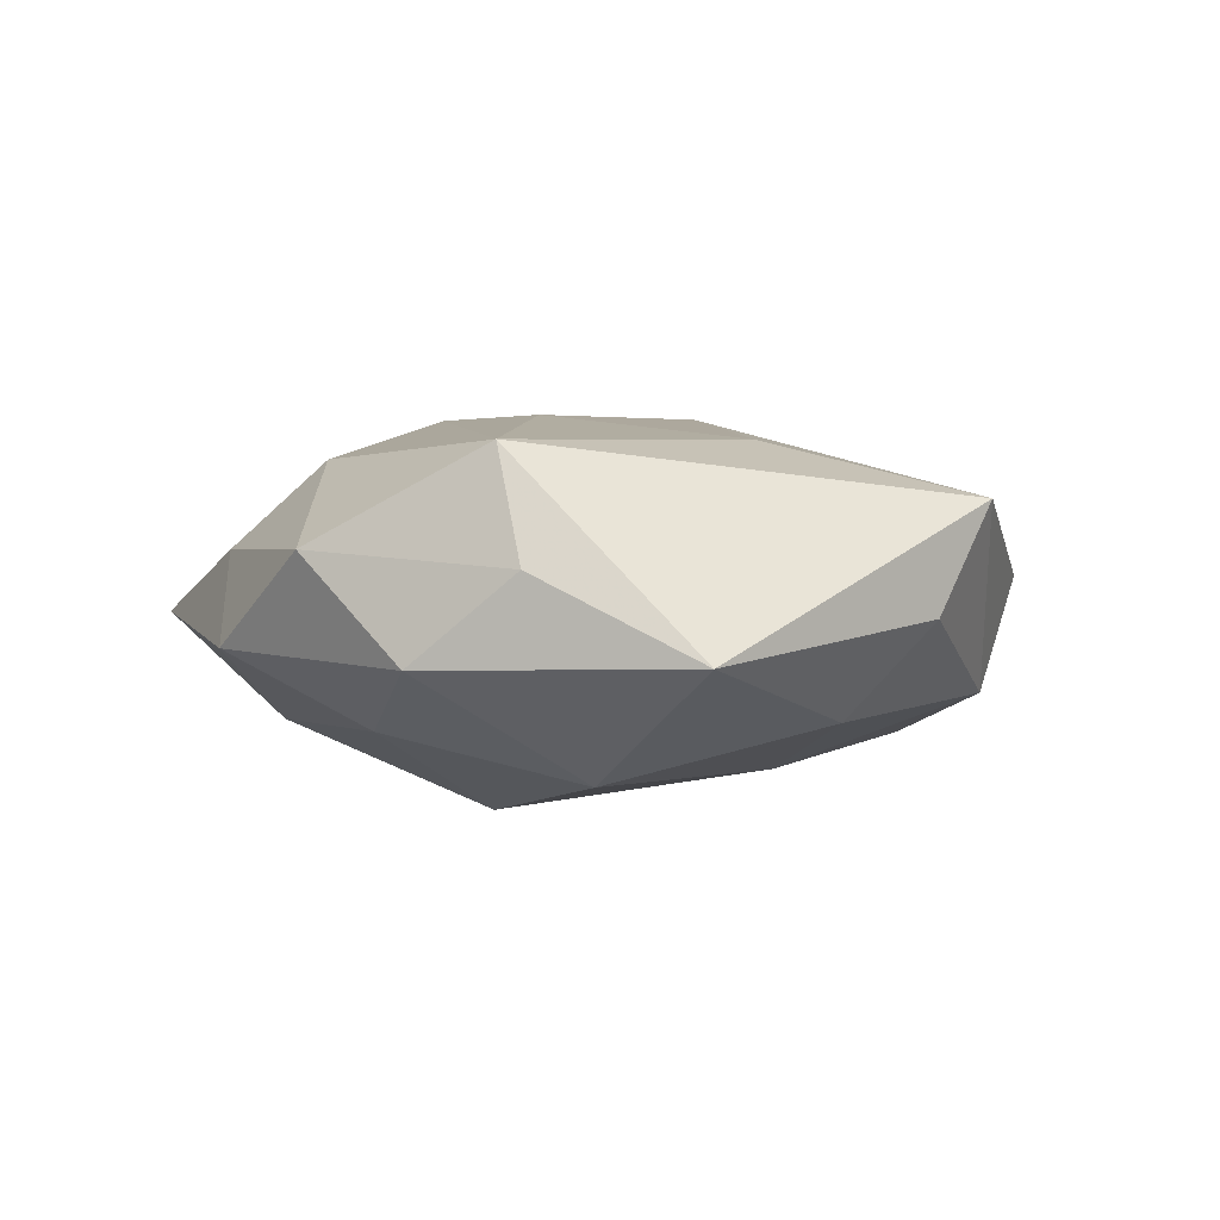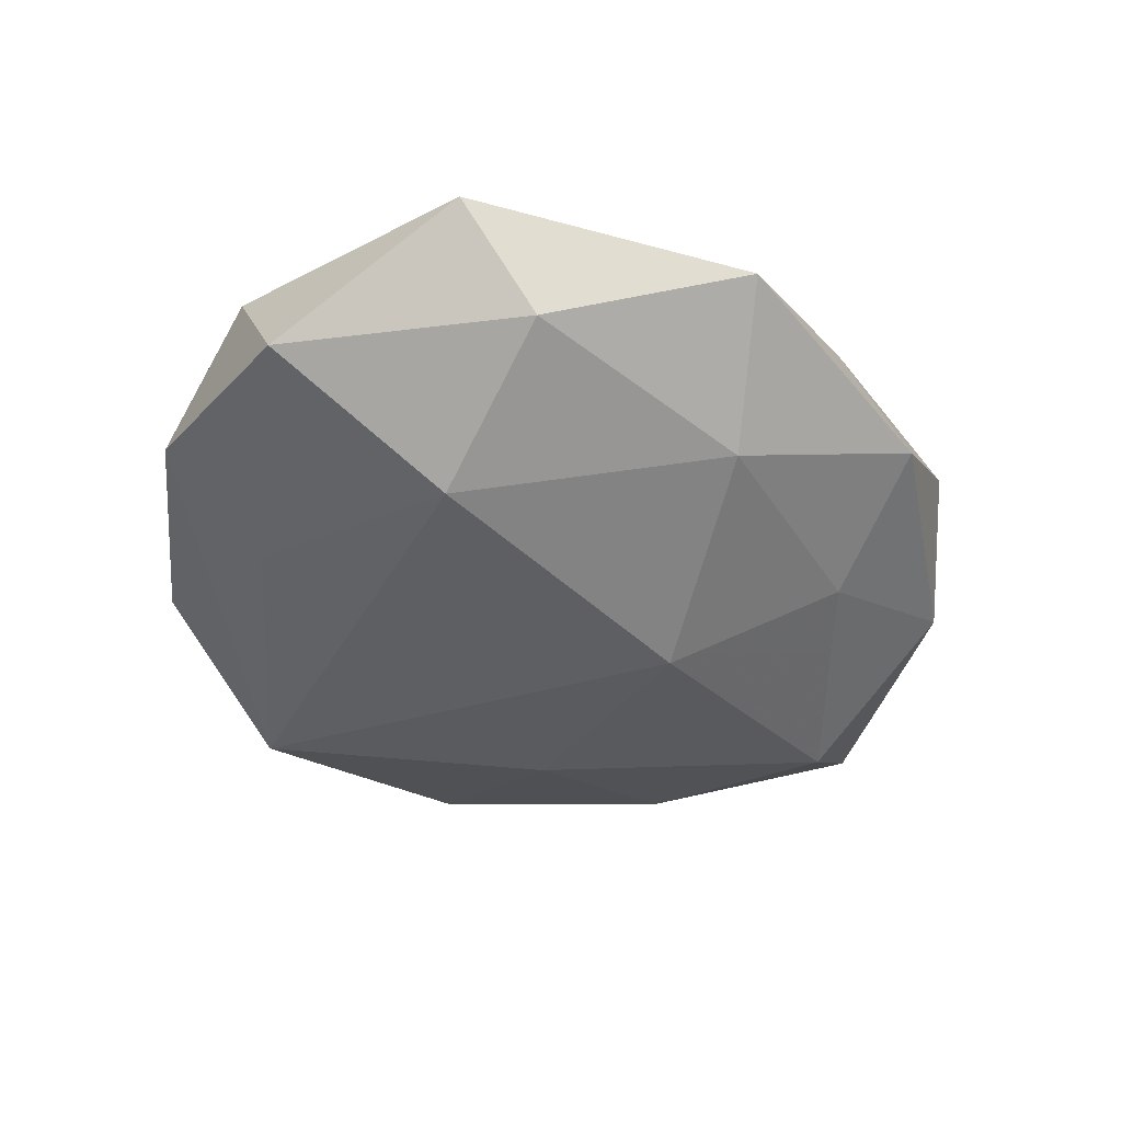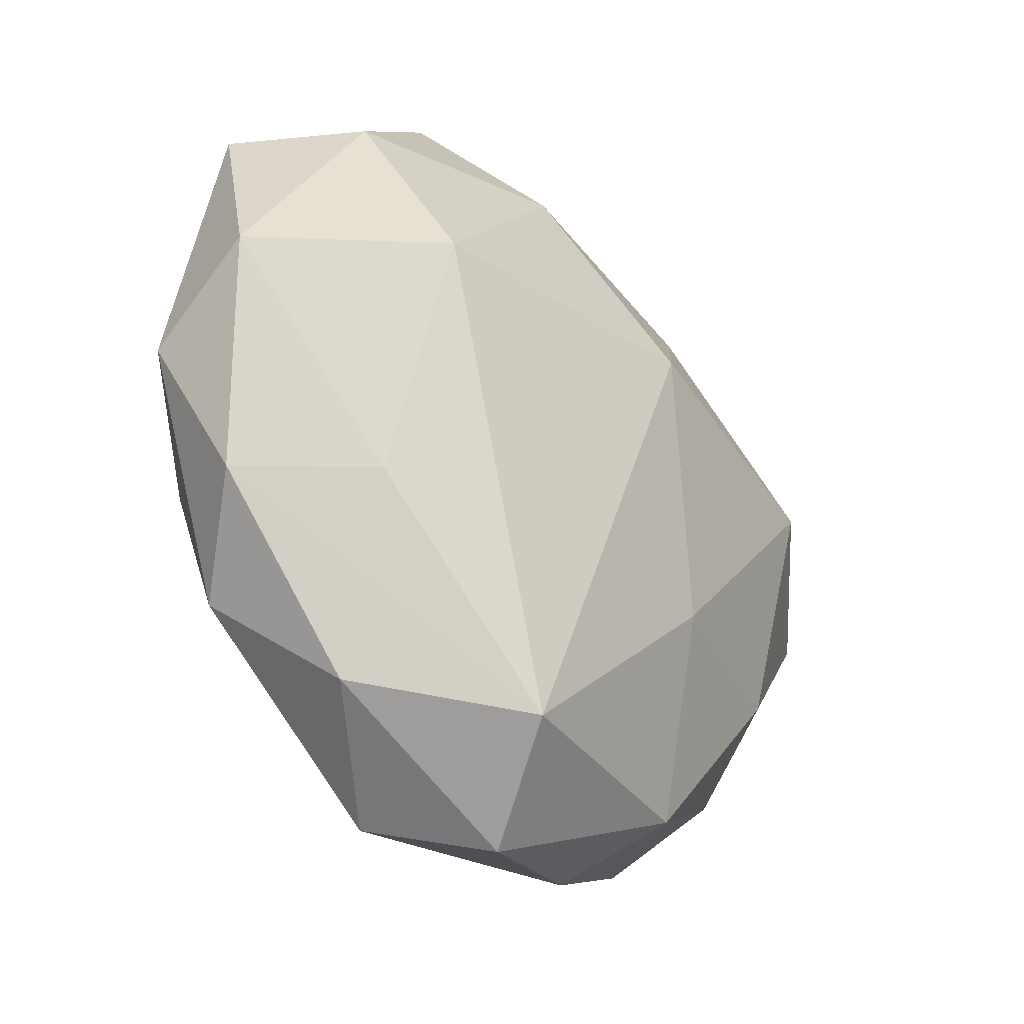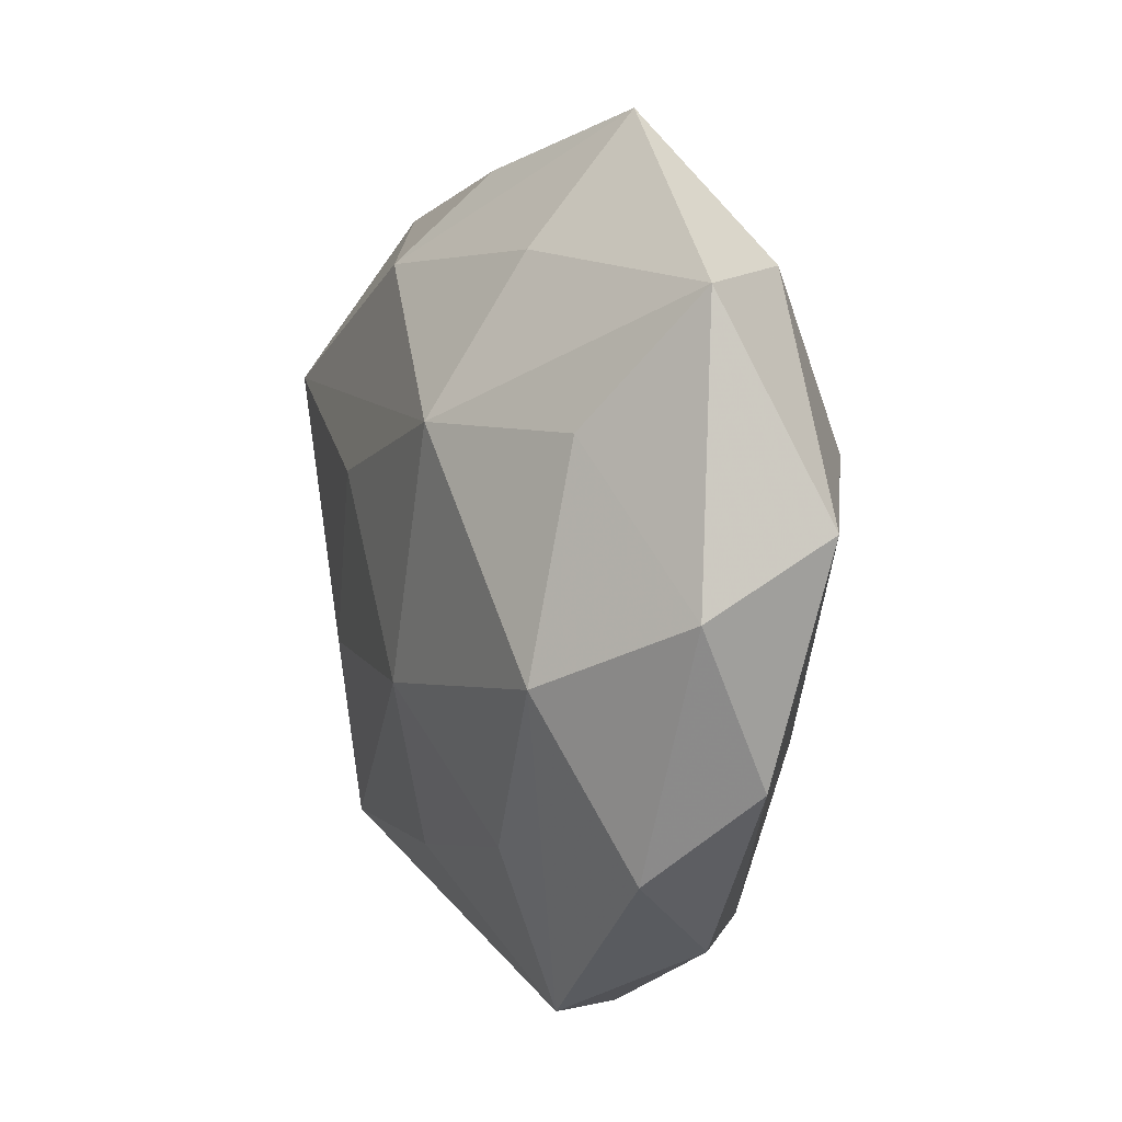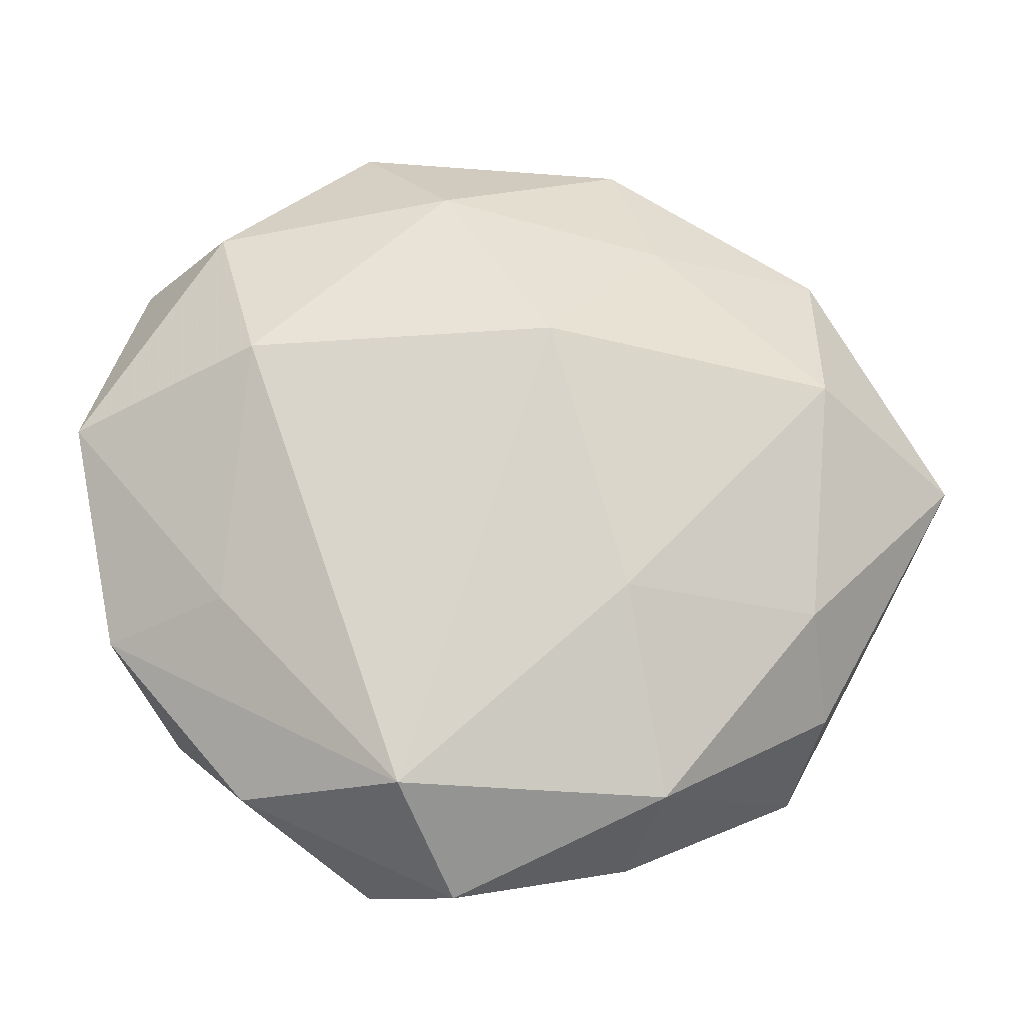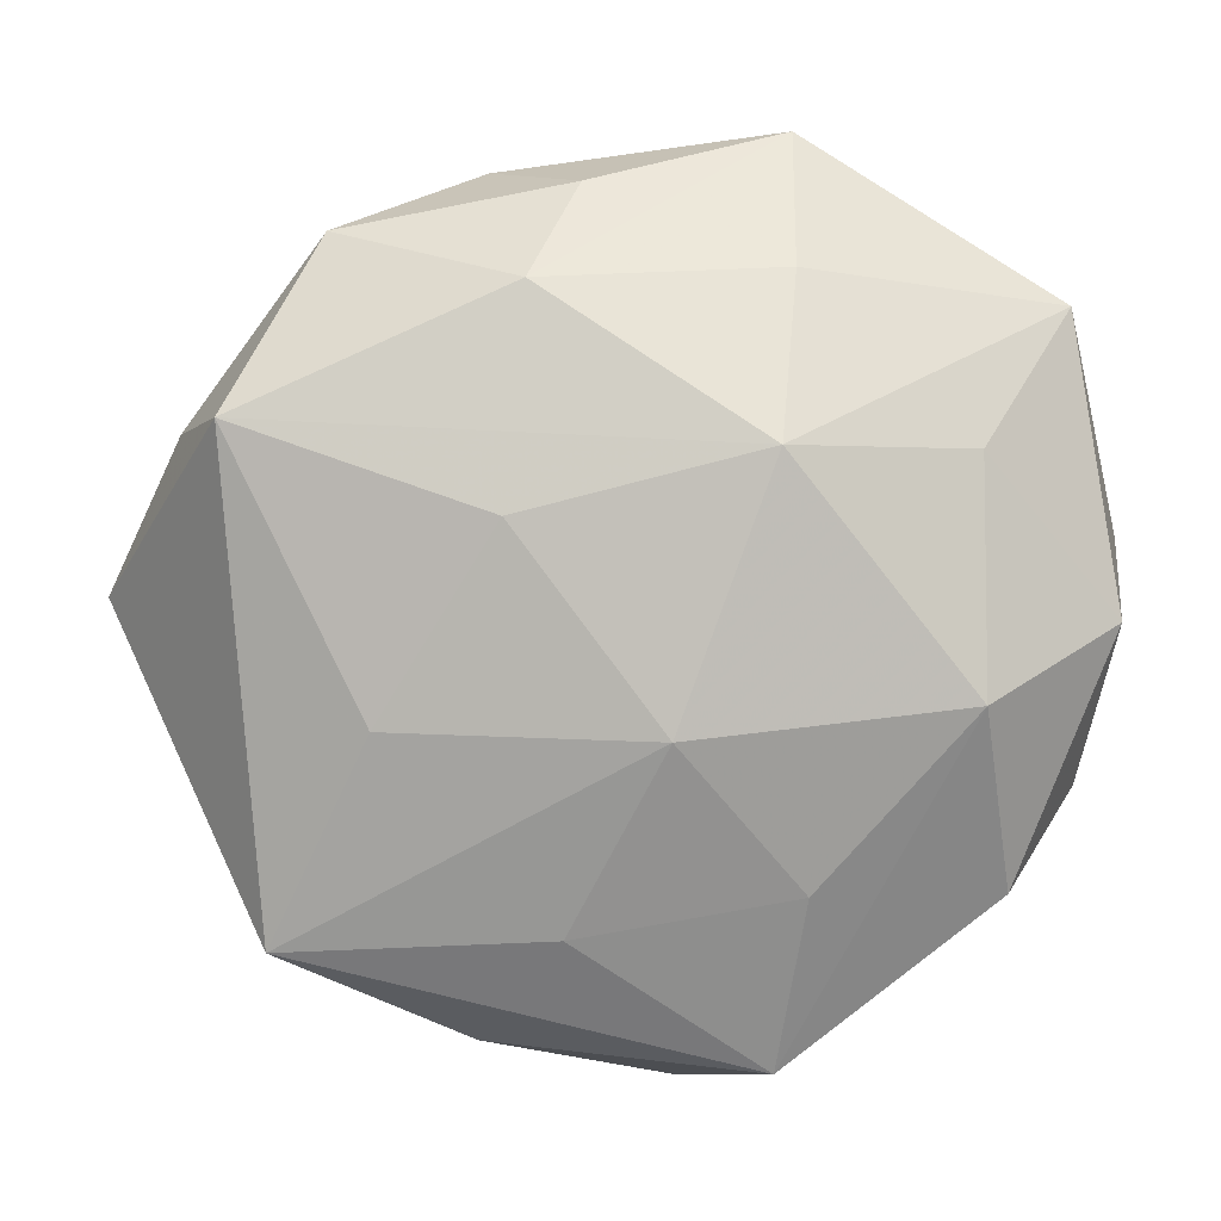
<metadata>
{"format":"obj","ext":"obj","renderer":"f3d","projection":"perspective","resolution":1024,"background":"white","views":[{"elev":1.4,"azim":-102.0,"up":"+Z"},{"elev":-41.5,"azim":135.0,"up":"+Z"},{"elev":-32.9,"azim":130.5,"up":"+Y"},{"elev":6.0,"azim":66.9,"up":"+Y"},{"elev":-22.4,"azim":178.2,"up":"+Y"},{"elev":2.8,"azim":1.0,"up":"+Y"}]}
</metadata>
<code>
v -0.01024 0.01539 -0.007157
v 0.007975 -0.02525 0.003572
v -0.0213 0.01018 0.009027
v -0.008169 -0.02383 0.001611
v -0.02921 0.0003162 -0.00286
v 0.01586 -0.02046 -0.002148
v 0.01734 -0.008704 -0.00644
v -0.01611 0.02029 0.003204
v 0.02659 -0.0007008 0.003584
v 0.009644 -0.01498 0.007765
v 0.002448 -0.006472 0.01138
v -0.02096 0.01516 -0.003195
v -0.00772 -0.008787 -0.009925
v 0.008968 0.01816 0.005723
v 0.02051 -0.0153 0.004146
v -0.006266 0.005104 0.01113
v -0.01922 -0.01829 0.006047
v -0.003289 -0.01738 0.007381
v 0.00902 0.02601 -0.0007111
v 0.0247 -0.01001 -0.001168
v 0.003677 0.01924 -0.007278
v -0.002984 0.007277 -0.01251
v 0.002699 -0.02659 -0.00254
v 0.01873 0.008558 0.0071
v -0.01016 -0.02093 -0.005366
v -0.01325 -0.006133 0.00948
v 0.006097 -0.02112 -0.008873
v -0.002415 0.02294 0.003189
v 0.008025 0.008747 0.01142
v -0.02053 0.004697 -0.009594
v -0.01966 -0.009399 -0.006386
v -0.007734 0.02392 -0.00244
v 0.0158 0.00686 -0.01022
v -0.005195 0.01745 0.008438
v 0.0185 0.01723 -0.004831
v -0.02093 -0.01458 -0.0006368
v 0.0187 -0.004702 0.009739
v 0.02399 0.01629 0.001829
v -0.02422 0.009369 0.002153
v 0.02733 0.003649 -0.003768
f 36 17 5
f 36 5 31
f 31 5 30
f 35 19 38
f 38 40 35
f 35 40 33
f 30 5 12
f 21 35 33
f 19 35 21
f 26 17 11
f 22 21 33
f 33 27 22
f 30 12 1
f 1 22 30
f 21 22 1
f 25 27 23
f 36 31 25
f 25 17 36
f 13 31 30
f 30 22 13
f 13 22 27
f 13 25 31
f 27 25 13
f 33 40 7
f 7 27 33
f 37 29 11
f 37 2 15
f 34 28 8
f 19 28 34
f 11 29 16
f 16 26 11
f 32 1 12
f 32 12 8
f 19 21 32
f 21 1 32
f 8 28 32
f 32 28 19
f 23 2 4
f 4 2 17
f 4 25 23
f 17 25 4
f 15 2 6
f 23 27 6
f 6 2 23
f 11 17 18
f 17 2 18
f 10 37 11
f 2 37 10
f 11 18 10
f 10 18 2
f 38 29 24
f 29 37 24
f 9 37 15
f 9 40 38
f 38 24 9
f 9 24 37
f 19 34 14
f 14 34 29
f 38 19 14
f 14 29 38
f 26 16 3
f 17 26 3
f 3 5 17
f 3 34 8
f 29 34 3
f 3 16 29
f 15 6 20
f 40 9 20
f 20 9 15
f 20 7 40
f 27 7 20
f 20 6 27
f 39 12 5
f 5 3 39
f 8 12 39
f 39 3 8

</code>
